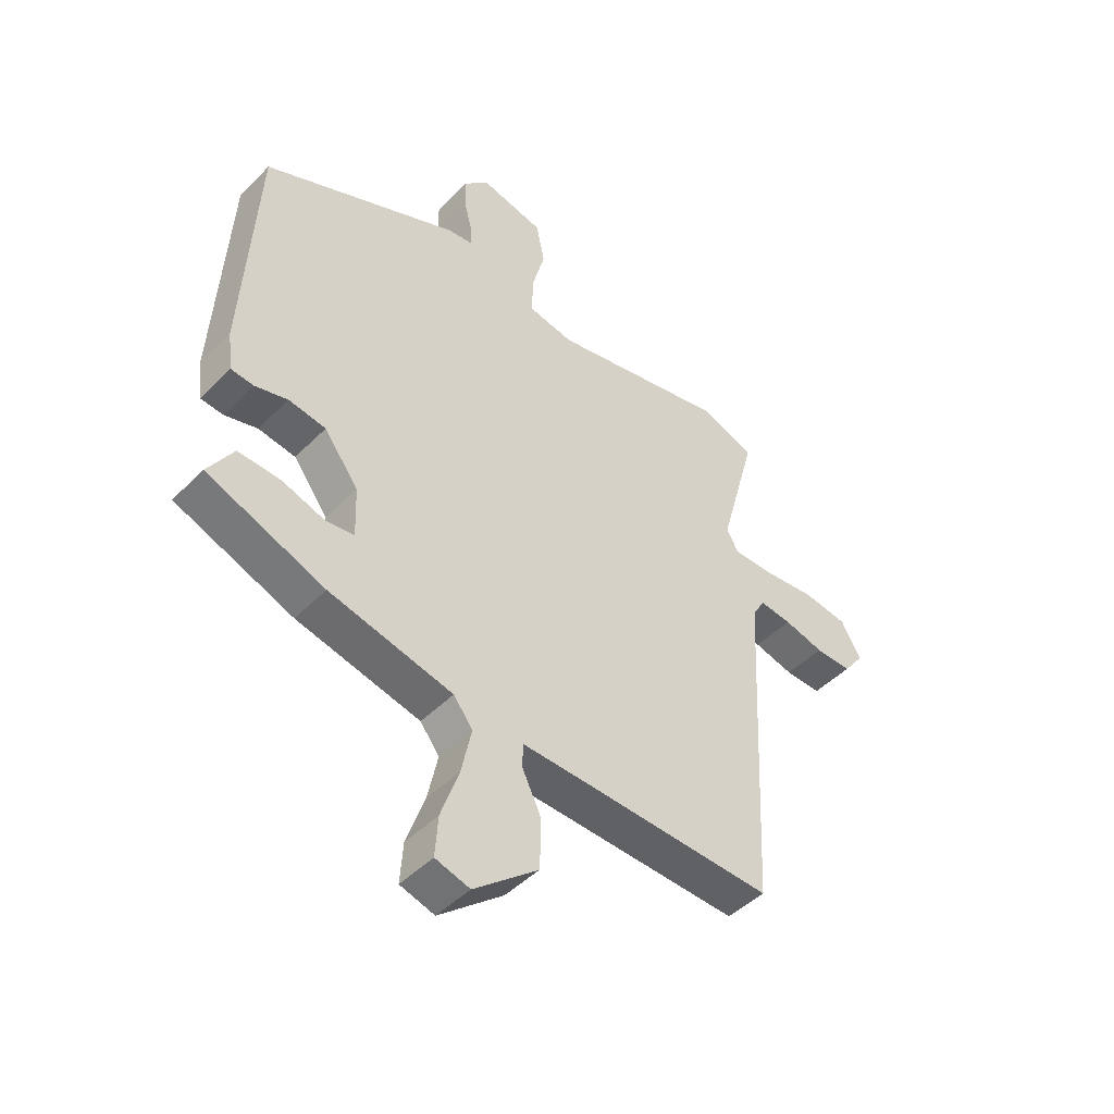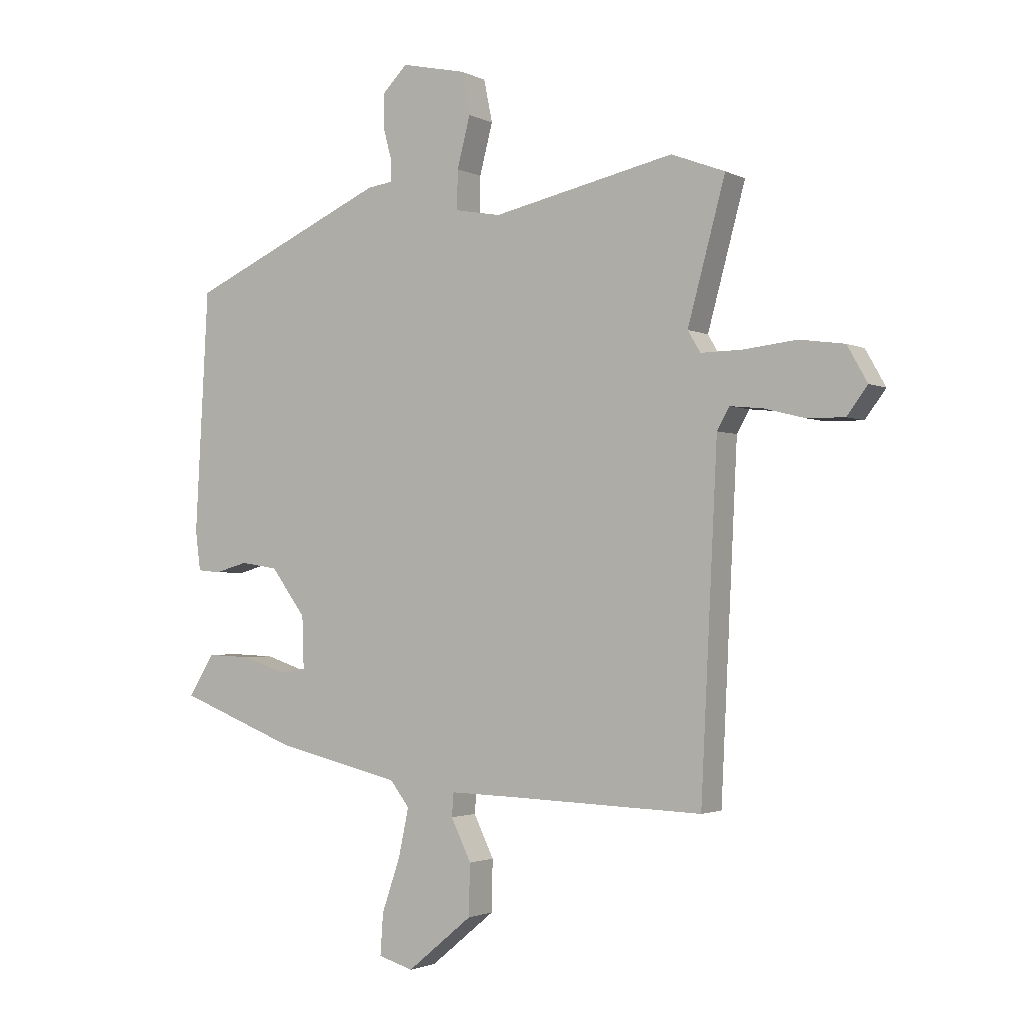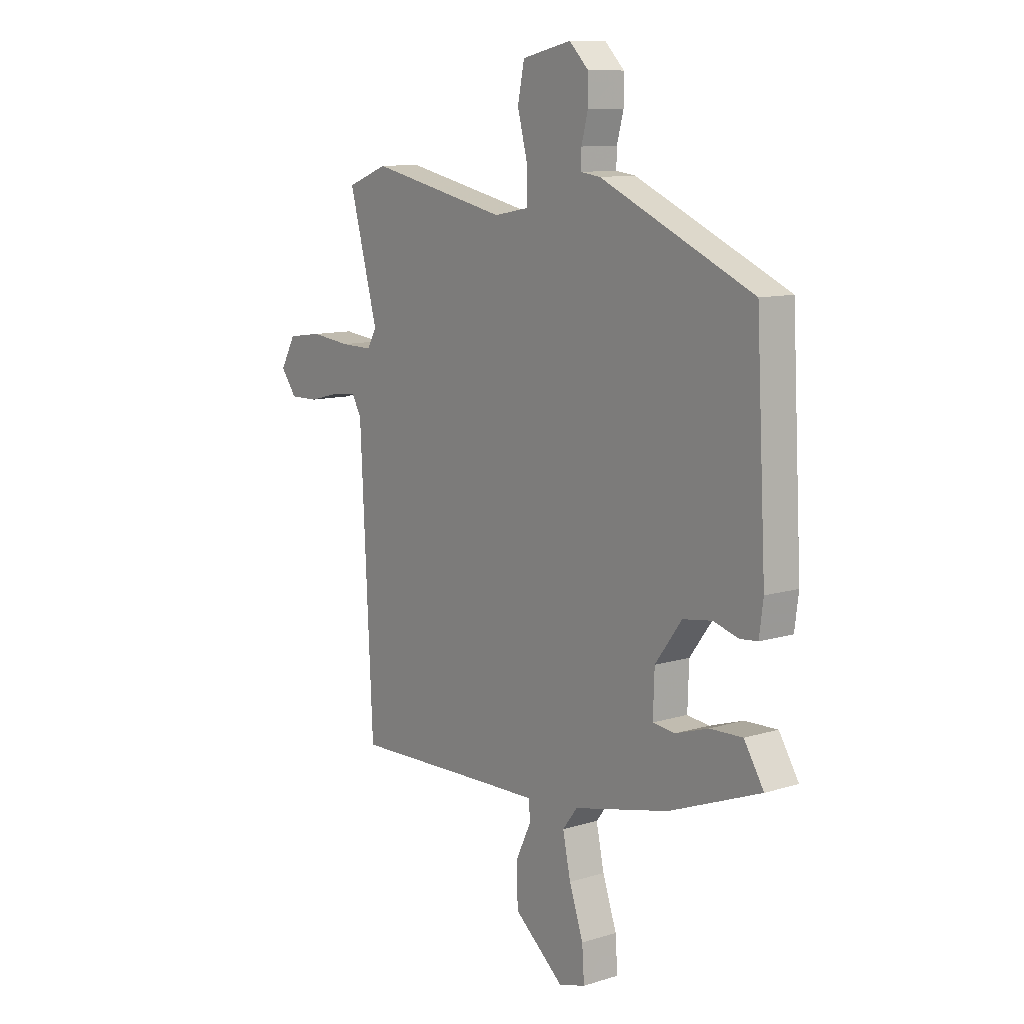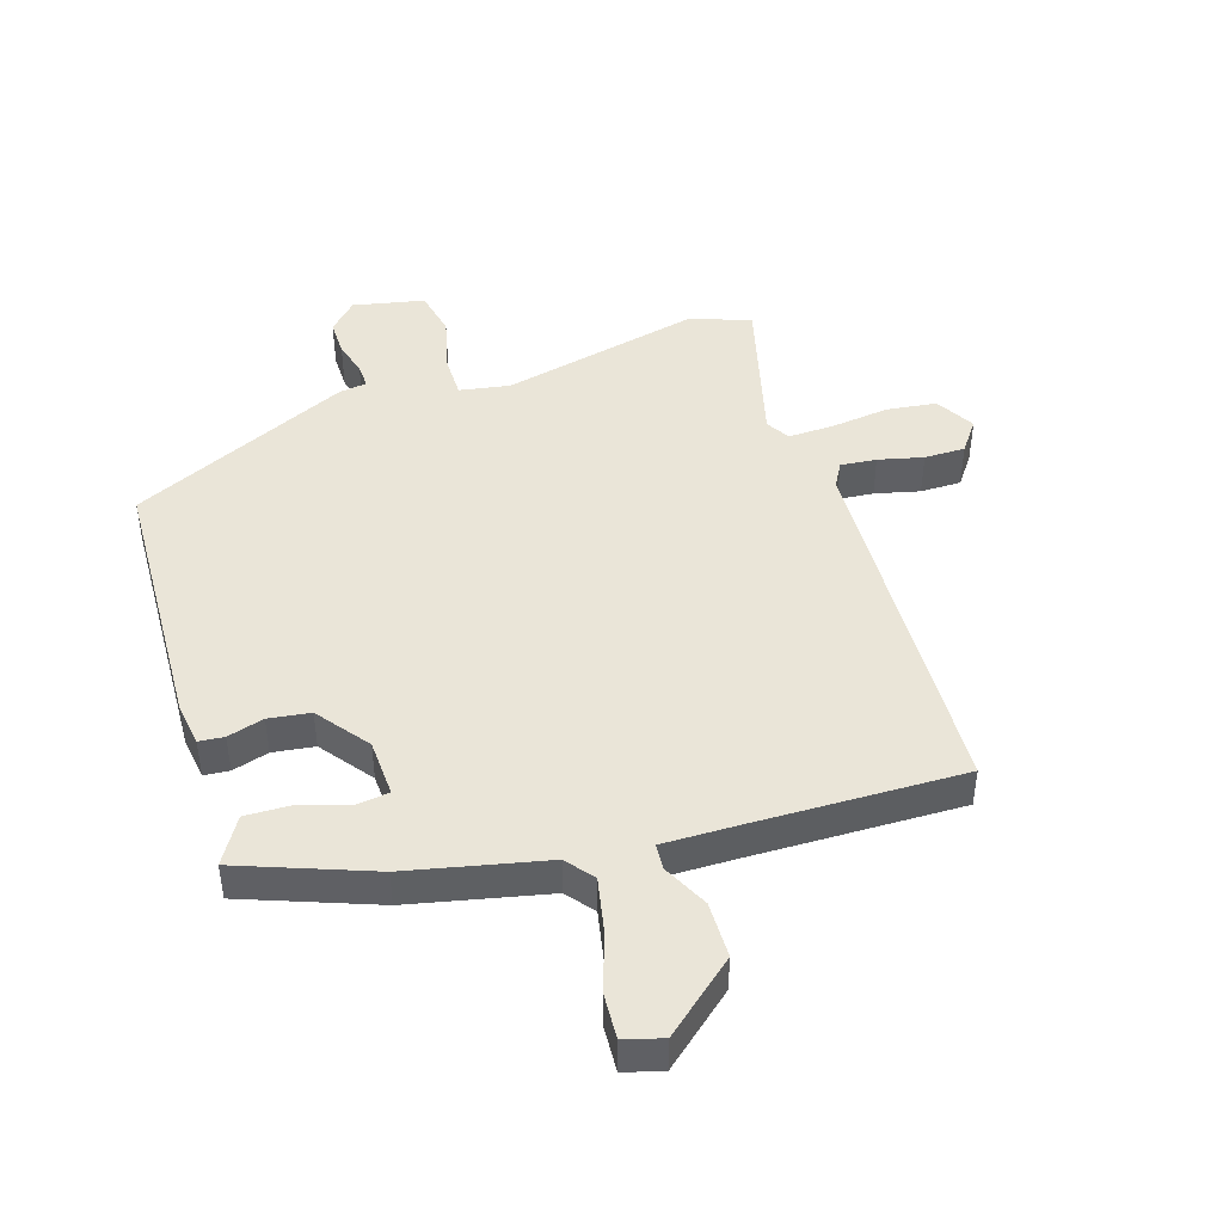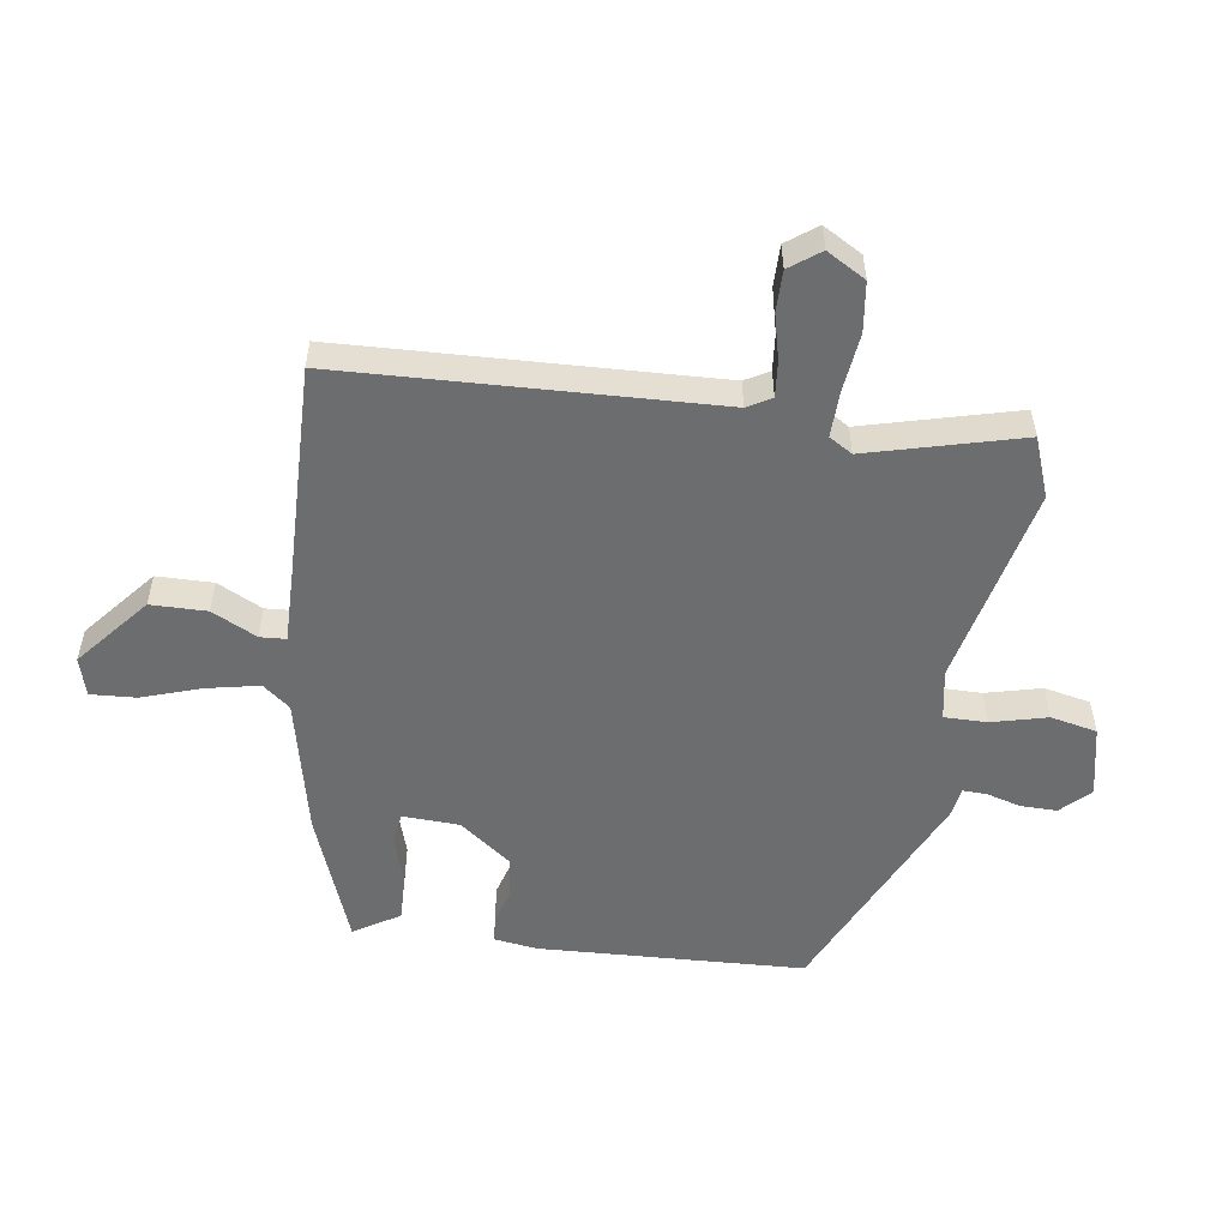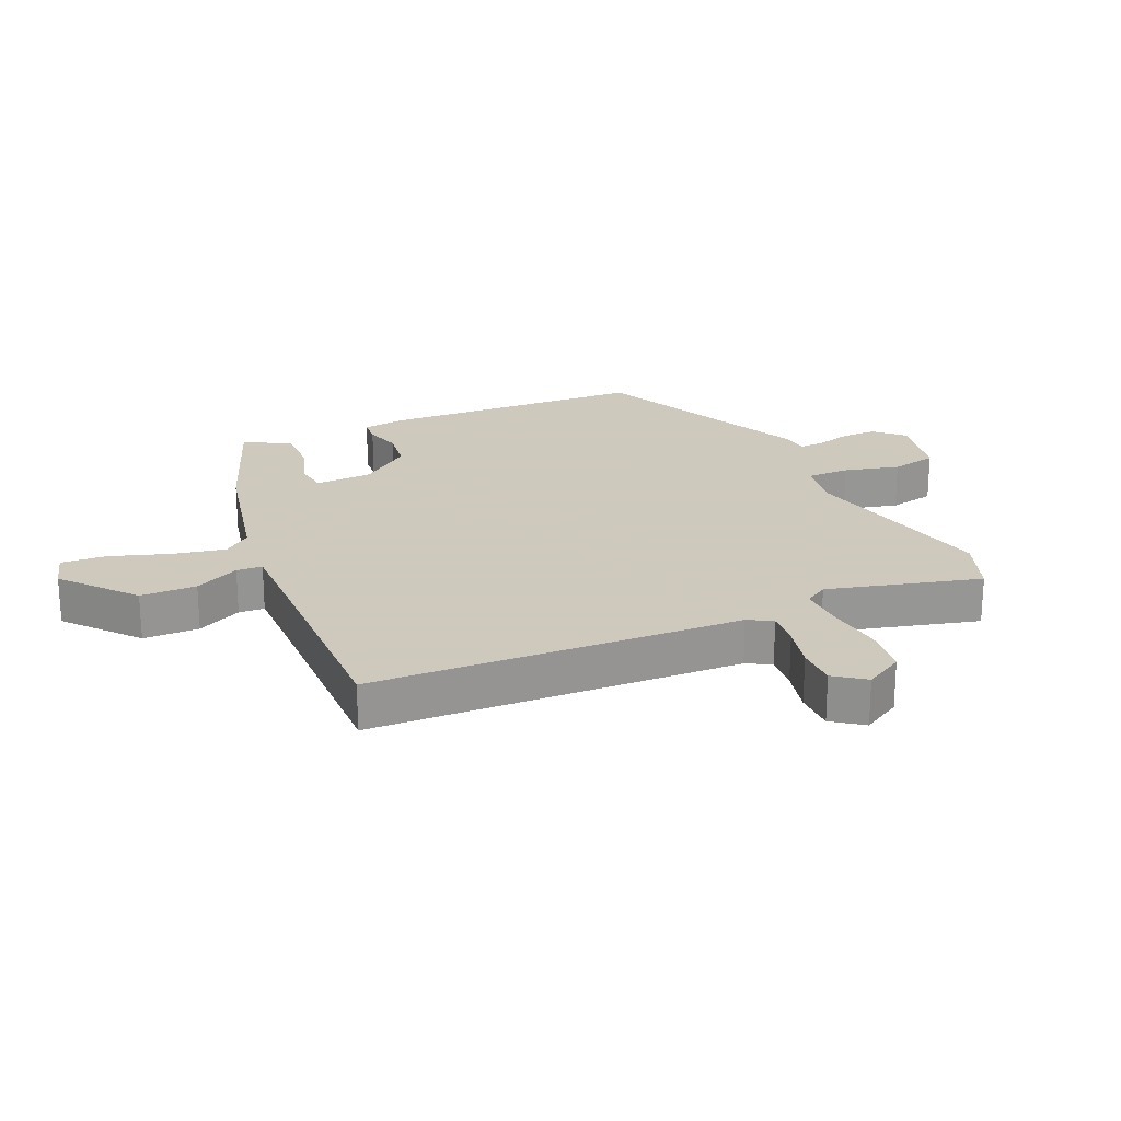
<metadata>
{"format":"obj","ext":"obj","renderer":"f3d","projection":"perspective","resolution":1024,"background":"white","views":[{"elev":-46.5,"azim":138.5,"up":"+Z"},{"elev":-2.2,"azim":-148.5,"up":"+Z"},{"elev":10.6,"azim":52.5,"up":"+Z"},{"elev":45.4,"azim":161.7,"up":"+Y"},{"elev":-53.9,"azim":-98.9,"up":"+Y"},{"elev":22.6,"azim":-114.6,"up":"+Y"}]}
</metadata>
<code>
v 0.48 0.07 0.367
v 0.503 0.07 -0.055
v 0.494 0.07 -0.124
v 0.454 0.07 -0.128
v 0.396 0.07 -0.112
v 0.33 0.07 -0.122
v 0.269 0.07 -0.204
v 0.266 0.07 -0.295
v 0.316 0.07 -0.301
v 0.392 0.07 -0.276
v 0.467 0.07 -0.273
v 0.512 0.07 -0.345
v 0.303 0.07 -0.426
v 0.084 0.07 -0.477
v 0.05 0.07 -0.521
v 0.068 0.07 -0.605
v 0.1 0.07 -0.698
v 0.105 0.07 -0.77
v 0.044 0.07 -0.788
v -0.07 0.07 -0.694
v -0.072 0.07 -0.605
v -0.037 0.07 -0.533
v -0.04 0.07 -0.492
v -0.158 0.07 -0.495
v -0.494 0.07 -0.506
v -0.523 0.07 0.083
v -0.545 0.07 0.121
v -0.602 0.07 0.115
v -0.673 0.07 0.097
v -0.738 0.07 0.096
v -0.774 0.07 0.144
v -0.739 0.07 0.206
v -0.66 0.07 0.217
v -0.568 0.07 0.207
v -0.495 0.07 0.206
v -0.473 0.07 0.243
v -0.539 0.07 0.485
v -0.445 0.07 0.521
v -0.126 0.07 0.453
v -0.046 0.07 0.468
v -0.047 0.07 0.536
v -0.07 0.07 0.624
v -0.055 0.07 0.698
v 0.058 0.07 0.723
v 0.102 0.07 0.679
v 0.102 0.07 0.622
v 0.087 0.07 0.566
v 0.086 0.07 0.528
v 0.131 0.07 0.522
v 0.48 0 0.367
v 0.503 0 -0.055
v 0.494 0 -0.124
v 0.454 0 -0.128
v 0.396 0 -0.112
v 0.33 0 -0.122
v 0.269 0 -0.204
v 0.266 0 -0.295
v 0.316 0 -0.301
v 0.392 0 -0.276
v 0.467 0 -0.273
v 0.512 0 -0.345
v 0.303 0 -0.426
v 0.084 0 -0.477
v 0.05 0 -0.521
v 0.068 0 -0.605
v 0.1 0 -0.698
v 0.105 0 -0.77
v 0.044 0 -0.788
v -0.07 0 -0.694
v -0.072 0 -0.605
v -0.037 0 -0.533
v -0.04 0 -0.492
v -0.158 0 -0.495
v -0.494 0 -0.506
v -0.523 0 0.083
v -0.545 0 0.121
v -0.602 0 0.115
v -0.673 0 0.097
v -0.738 0 0.096
v -0.774 0 0.144
v -0.739 0 0.206
v -0.66 0 0.217
v -0.568 0 0.207
v -0.495 0 0.206
v -0.473 0 0.243
v -0.539 0 0.485
v -0.445 0 0.521
v -0.126 0 0.453
v -0.046 0 0.468
v -0.047 0 0.536
v -0.07 0 0.624
v -0.055 0 0.698
v 0.058 0 0.723
v 0.102 0 0.679
v 0.102 0 0.622
v 0.087 0 0.566
v 0.086 0 0.528
v 0.131 0 0.522
f 3 4 5
f 2 3 5
f 1 2 5
f 49 1 5
f 48 49 5
f 45 46 47
f 44 45 47
f 43 44 47
f 42 43 47
f 41 42 47
f 40 41 47 48
f 36 37 38 39
f 35 36 39 40
f 32 33 34
f 31 32 34
f 30 31 34
f 29 30 34
f 28 29 34
f 27 28 34 35
f 48 5 6
f 40 48 6
f 35 40 6
f 27 35 6
f 26 27 6
f 20 21 22
f 19 20 22
f 18 19 22
f 17 18 22
f 16 17 22
f 15 16 22 23
f 14 15 23
f 14 23 24
f 13 14 24
f 12 13 24
f 11 12 24
f 10 11 24
f 9 10 24
f 26 6 7
f 25 26 7
f 24 25 7
f 8 9 24
f 7 8 24
f 54 53 52
f 54 52 51
f 54 51 50
f 54 50 98
f 54 98 97
f 96 95 94
f 96 94 93
f 96 93 92
f 96 92 91
f 96 91 90
f 97 96 90 89
f 88 87 86 85
f 89 88 85 84
f 83 82 81
f 83 81 80
f 83 80 79
f 83 79 78
f 83 78 77
f 84 83 77 76
f 55 54 97
f 55 97 89
f 55 89 84
f 55 84 76
f 55 76 75
f 71 70 69
f 71 69 68
f 71 68 67
f 71 67 66
f 71 66 65
f 72 71 65 64
f 72 64 63
f 73 72 63
f 73 63 62
f 73 62 61
f 73 61 60
f 73 60 59
f 73 59 58
f 56 55 75
f 56 75 74
f 56 74 73
f 73 58 57
f 73 57 56
f 1 50 51 2
f 2 51 52 3
f 3 52 53 4
f 4 53 54 5
f 5 54 55 6
f 6 55 56 7
f 7 56 57 8
f 8 57 58 9
f 9 58 59 10
f 10 59 60 11
f 11 60 61 12
f 12 61 62 13
f 13 62 63 14
f 14 63 64 15
f 15 64 65 16
f 16 65 66 17
f 17 66 67 18
f 18 67 68 19
f 19 68 69 20
f 20 69 70 21
f 21 70 71 22
f 22 71 72 23
f 23 72 73 24
f 24 73 74 25
f 25 74 75 26
f 26 75 76 27
f 27 76 77 28
f 28 77 78 29
f 29 78 79 30
f 30 79 80 31
f 31 80 81 32
f 32 81 82 33
f 33 82 83 34
f 34 83 84 35
f 35 84 85 36
f 36 85 86 37
f 37 86 87 38
f 38 87 88 39
f 39 88 89 40
f 40 89 90 41
f 41 90 91 42
f 42 91 92 43
f 43 92 93 44
f 44 93 94 45
f 45 94 95 46
f 46 95 96 47
f 47 96 97 48
f 48 97 98 49
f 49 98 50 1

</code>
